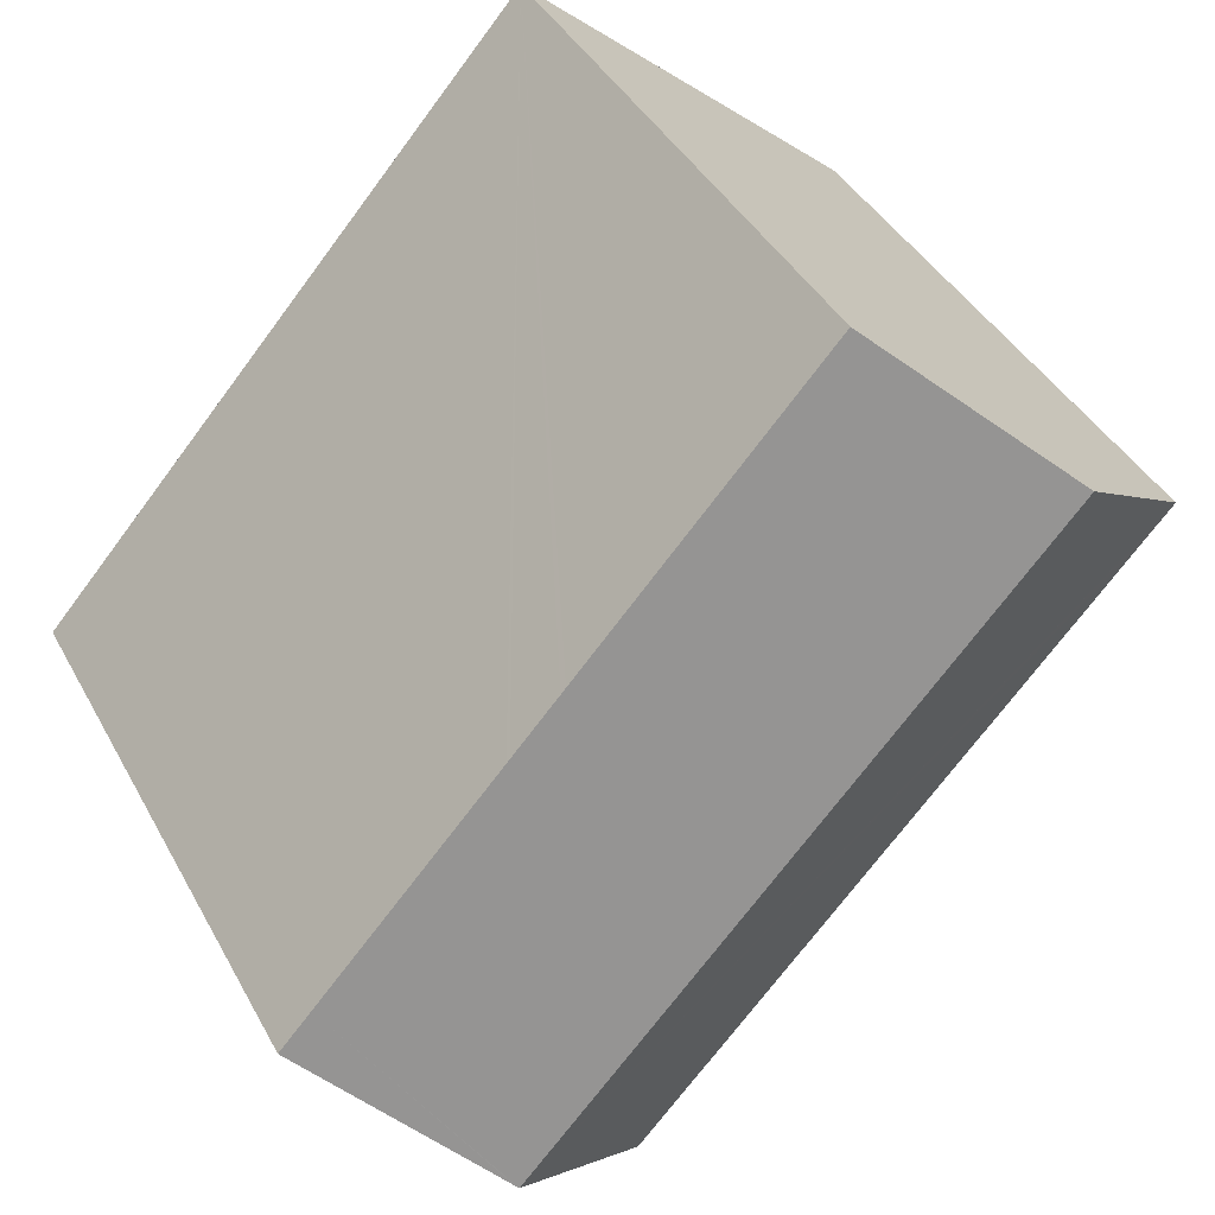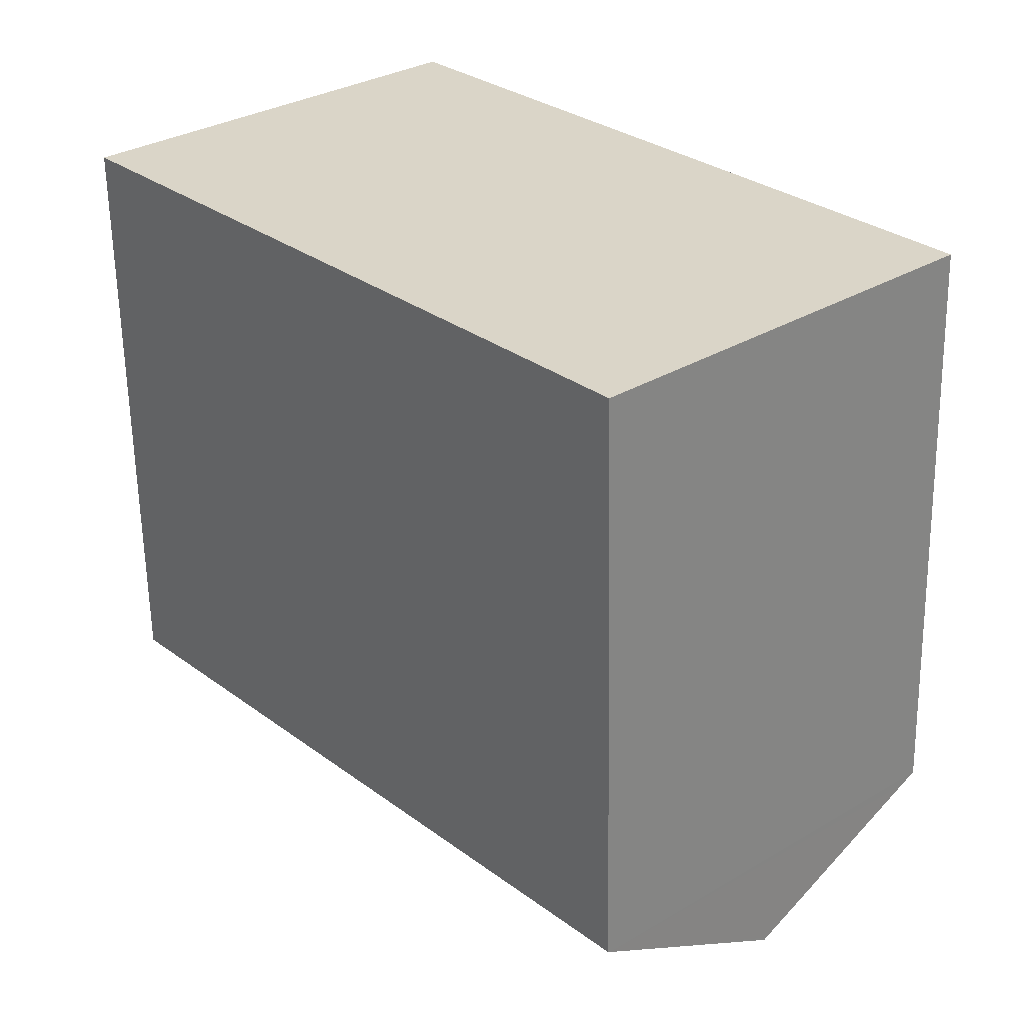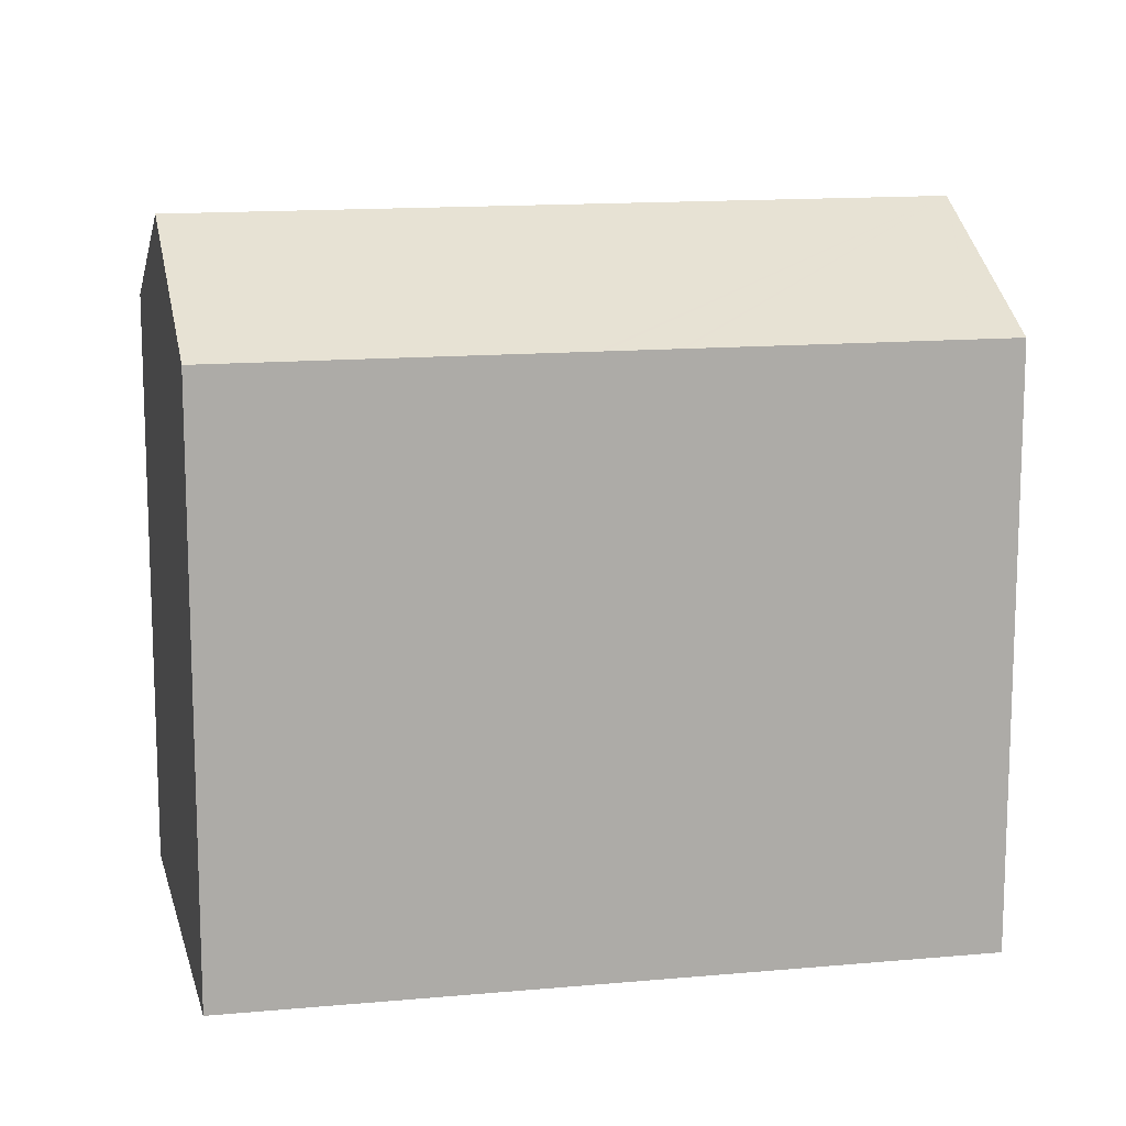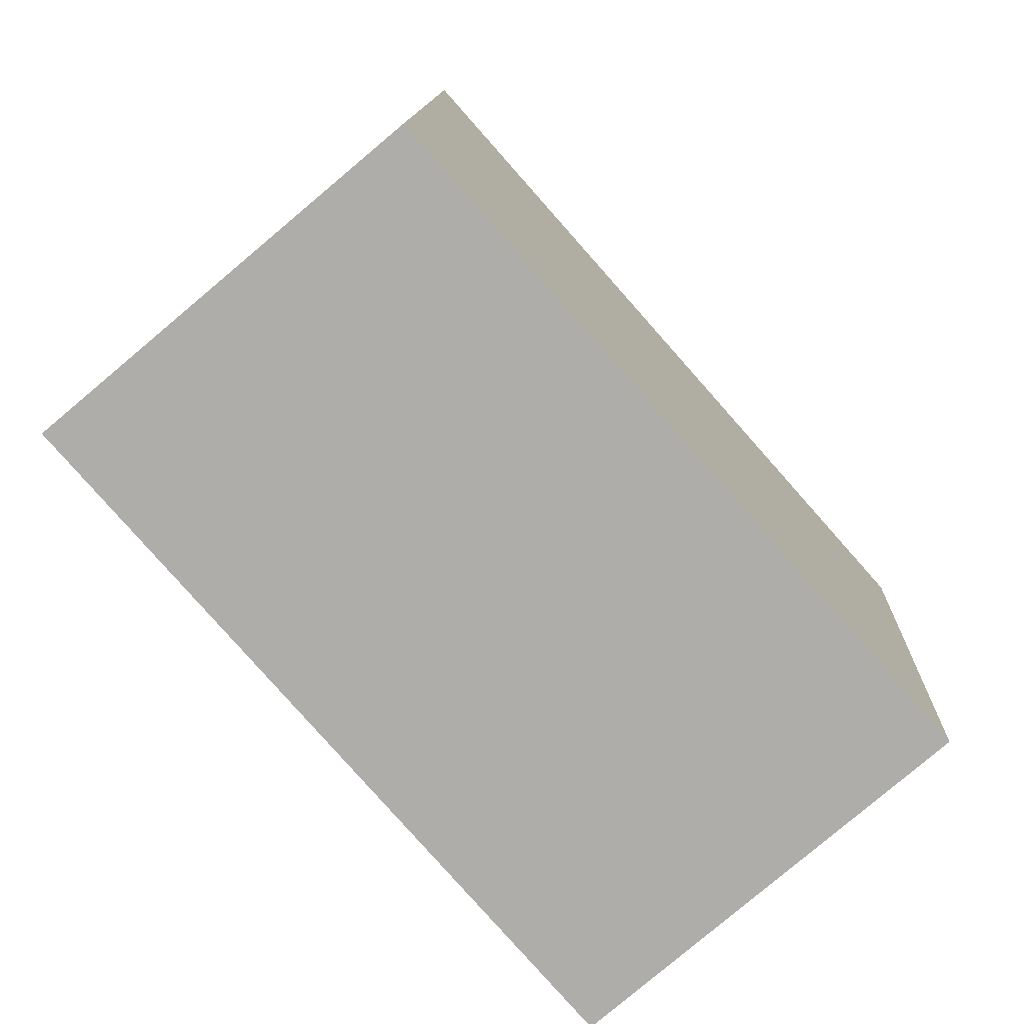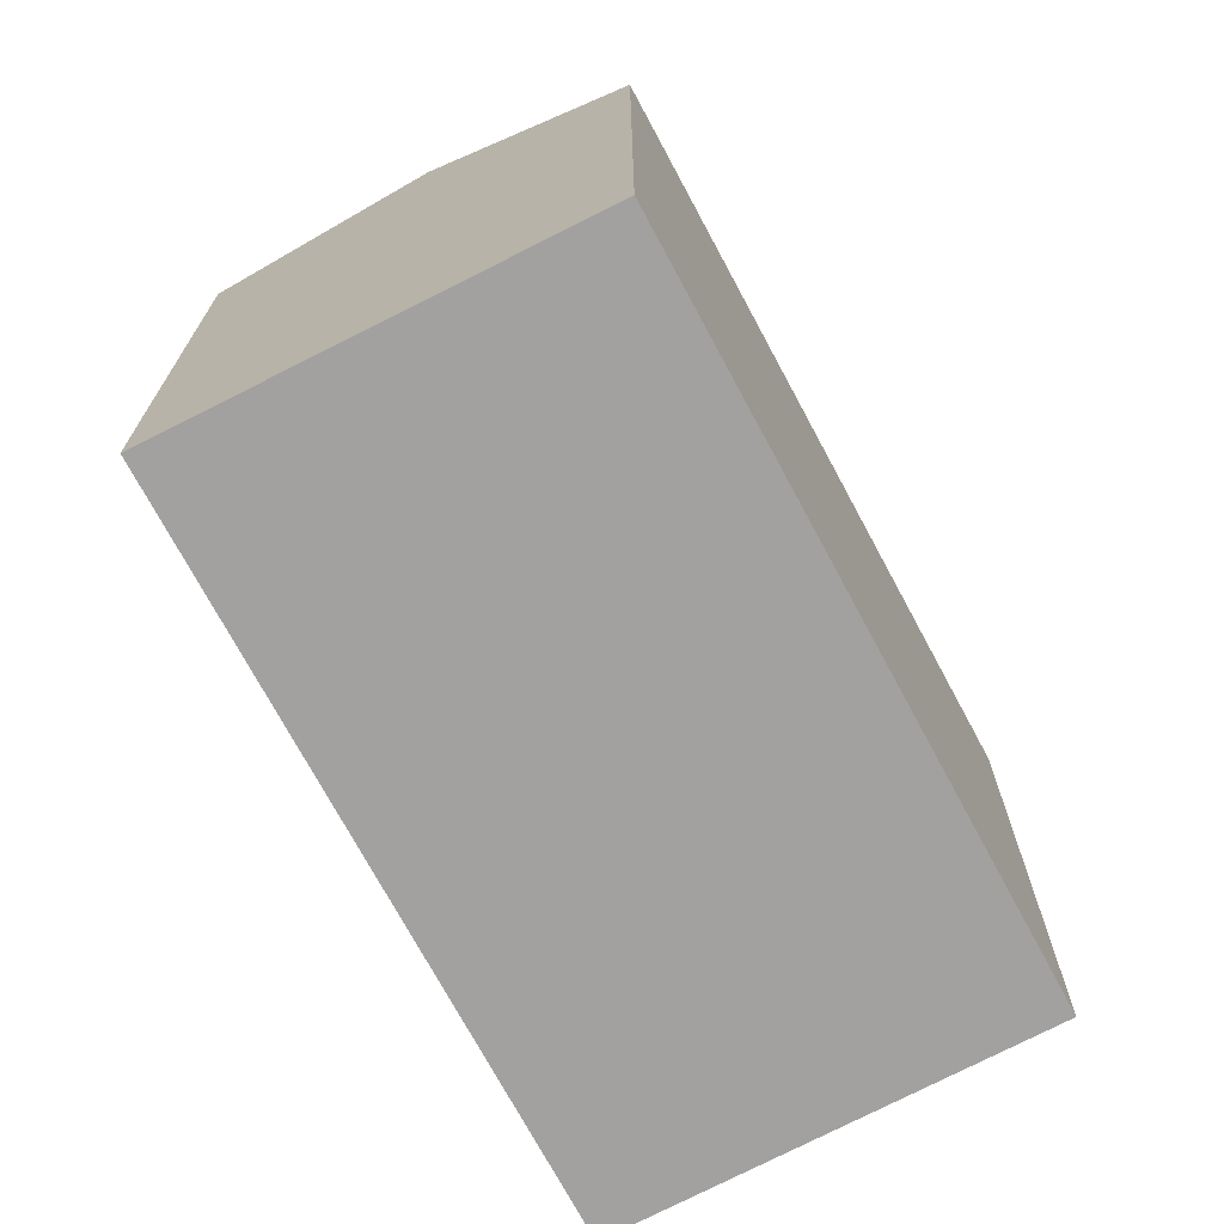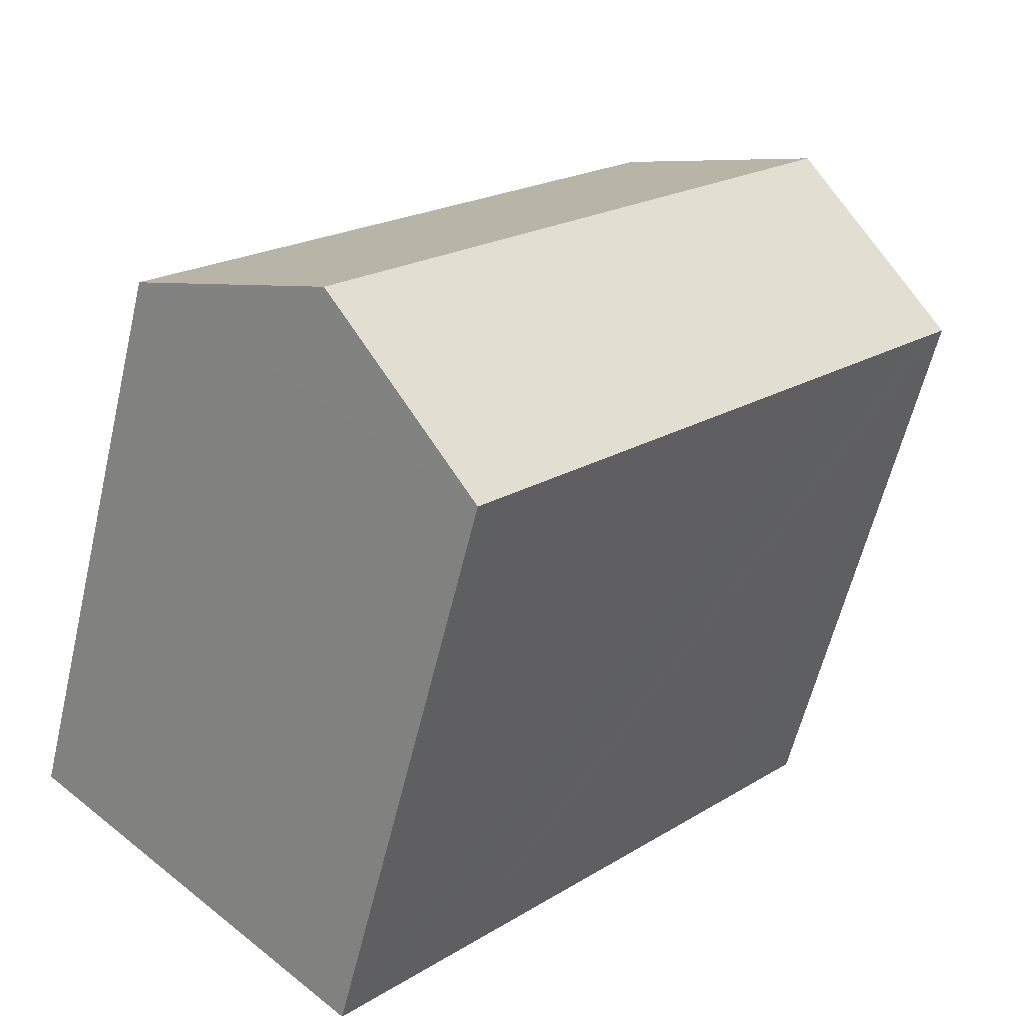
<metadata>
{"format":"obj","ext":"obj","renderer":"f3d","projection":"perspective","resolution":1024,"background":"white","views":[{"elev":39.9,"azim":154.0,"up":"+Z"},{"elev":-60.7,"azim":1.0,"up":"+Z"},{"elev":13.7,"azim":36.8,"up":"+Y"},{"elev":12.3,"azim":2.0,"up":"+Z"},{"elev":-72.2,"azim":-13.3,"up":"+Y"},{"elev":-59.5,"azim":166.7,"up":"+Z"}]}
</metadata>
<code>
v  13.24 16.13 -15.01
v  13.85 16.16 -15.6
v  13.79 16.13 -15.64
v  18.28 18.98 -11.71
v  11.07 16.13 -12.56
v  2.946 16.13 -3.34
v  0.727 16.13 -0.823
v  0.009 16.13 -0.011
v  0 16.13 9.879e-16
v  0.615 16.52 0.518
v  4.566 18.98 3.848
v  8.713 16.39 7.343
v  9.111 16.15 7.679
v  15.06 16.14 0.966
v  15.63 16.13 0.326
v  15.75 16.13 0.183
v  16.98 16.13 -1.197
v  17.07 16.13 -1.297
v  18.07 16.13 -2.436
v  21.94 16.12 -6.794
v  18.35 18.94 -11.65
v  22.43 16.36 -8.098
v  22.81 16.12 -7.775
v  0 0 0
v  9.111 -4.702e-16 7.679
v  0.615 -3.172e-17 0.518
v  4.566 -2.356e-16 3.848
v  8.713 -4.496e-16 7.343
v  15.63 -1.996e-17 0.326
v  22.81 4.761e-16 -7.775
v  15.06 -5.915e-17 0.966
v  15.75 -1.121e-17 0.183
v  16.98 7.33e-17 -1.197
v  18.07 1.492e-16 -2.436
v  17.07 7.942e-17 -1.297
v  21.94 4.16e-16 -6.794
v  13.79 9.578e-16 -15.64
v  22.43 4.959e-16 -8.098
v  18.35 7.133e-16 -11.65
v  18.28 7.167e-16 -11.71
v  13.85 9.551e-16 -15.6
v  0.009 6.736e-19 -0.011
v  13.24 9.192e-16 -15.01
v  11.07 7.69e-16 -12.56
v  2.946 2.045e-16 -3.34
v  0.727 5.039e-17 -0.823
g defaultobject
f 1 2 3
f 2 1 4
f 4 1 5
f 4 5 6
f 4 6 7
f 4 7 8
f 4 8 9
f 4 9 10
f 4 10 11
f 12 4 11
f 4 12 13
f 4 13 14
f 4 14 15
f 4 15 16
f 4 16 17
f 4 17 18
f 4 18 19
f 4 19 20
f 4 20 21
f 21 20 22
f 22 20 23
f 10 12 11
f 12 10 9
f 12 9 24
f 12 24 13
f 13 24 25
f 25 24 26
f 25 26 27
f 25 27 28
f 25 14 13
f 14 25 15
f 15 25 16
f 16 25 17
f 17 25 18
f 18 25 19
f 19 25 20
f 20 25 23
f 23 25 29
f 23 29 30
f 29 25 31
f 30 29 32
f 30 32 33
f 30 33 34
f 34 33 35
f 30 34 36
f 21 2 4
f 2 21 22
f 2 22 23
f 2 23 30
f 2 30 3
f 3 30 37
f 37 30 38
f 37 38 39
f 37 39 40
f 37 40 41
f 42 9 8
f 9 42 24
f 37 1 3
f 1 37 5
f 5 37 6
f 6 37 43
f 6 43 7
f 7 43 44
f 7 44 8
f 8 44 45
f 8 45 46
f 8 46 42
f 41 43 37
f 43 41 40
f 43 40 44
f 44 40 39
f 44 39 38
f 44 38 45
f 45 38 30
f 45 30 36
f 45 36 34
f 45 34 35
f 45 35 33
f 45 33 32
f 45 32 46
f 46 32 29
f 46 29 31
f 46 31 25
f 46 25 42
f 42 25 28
f 42 28 26
f 42 26 24
f 26 28 27

</code>
